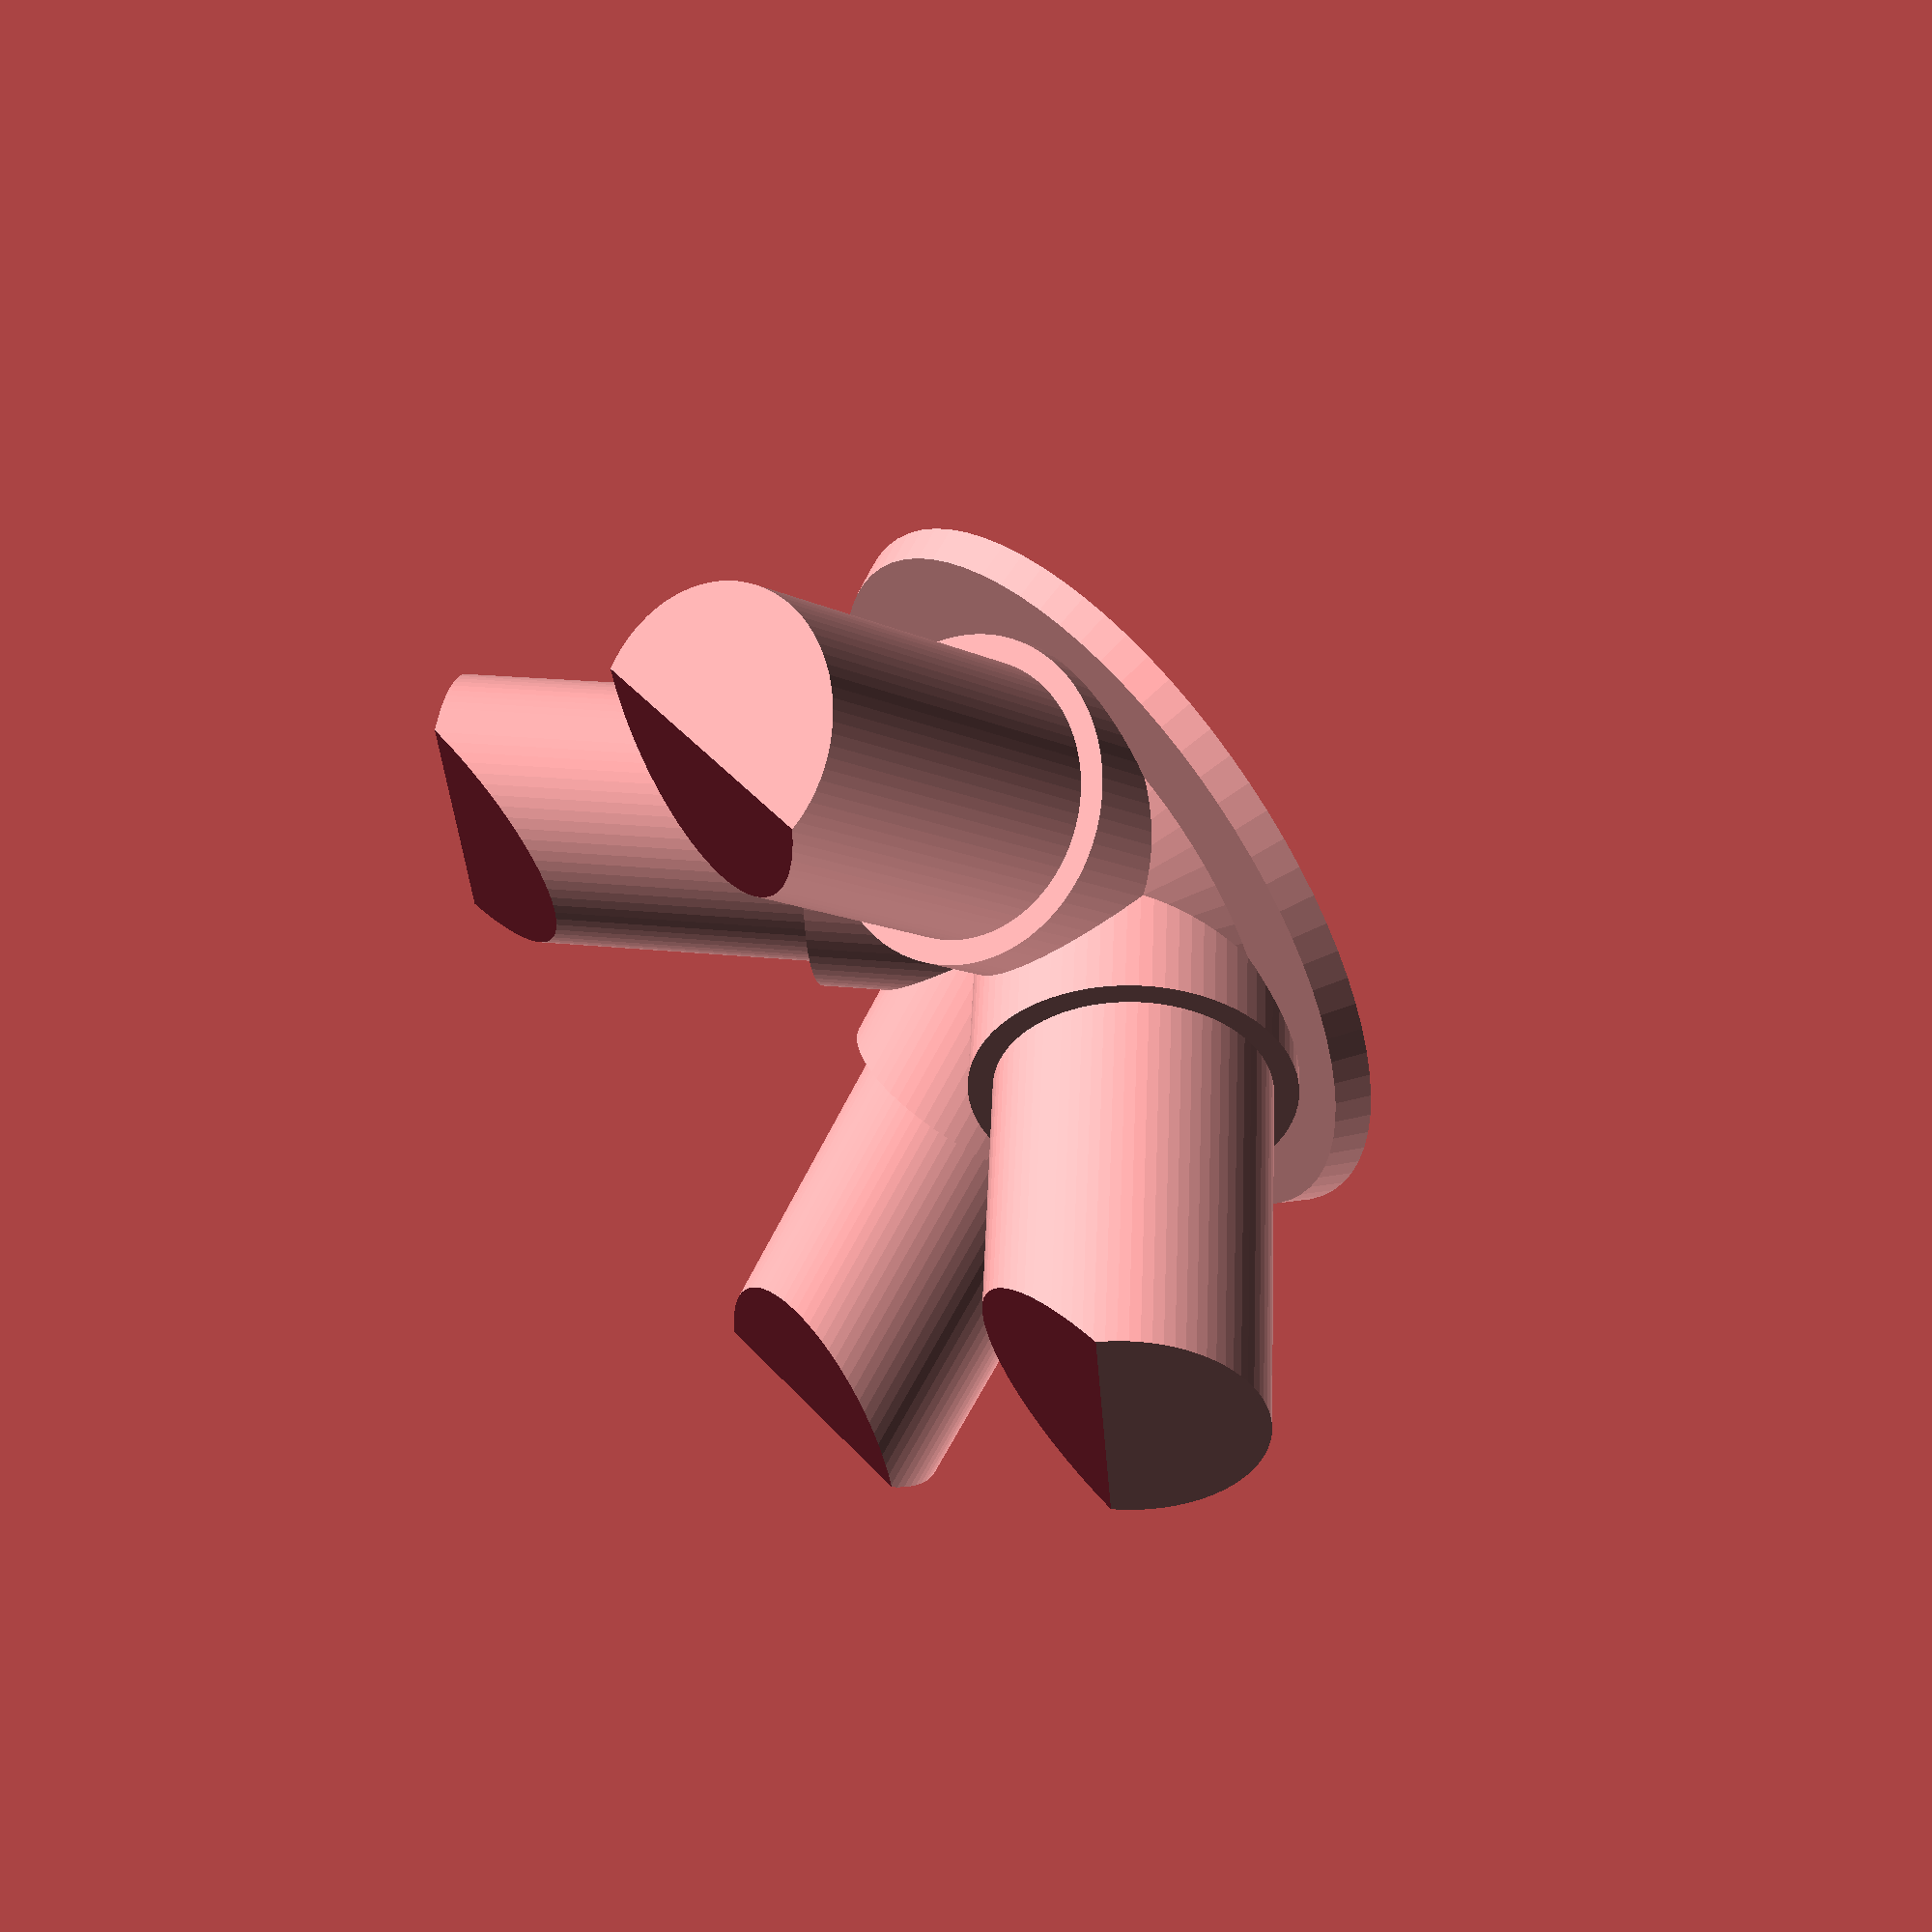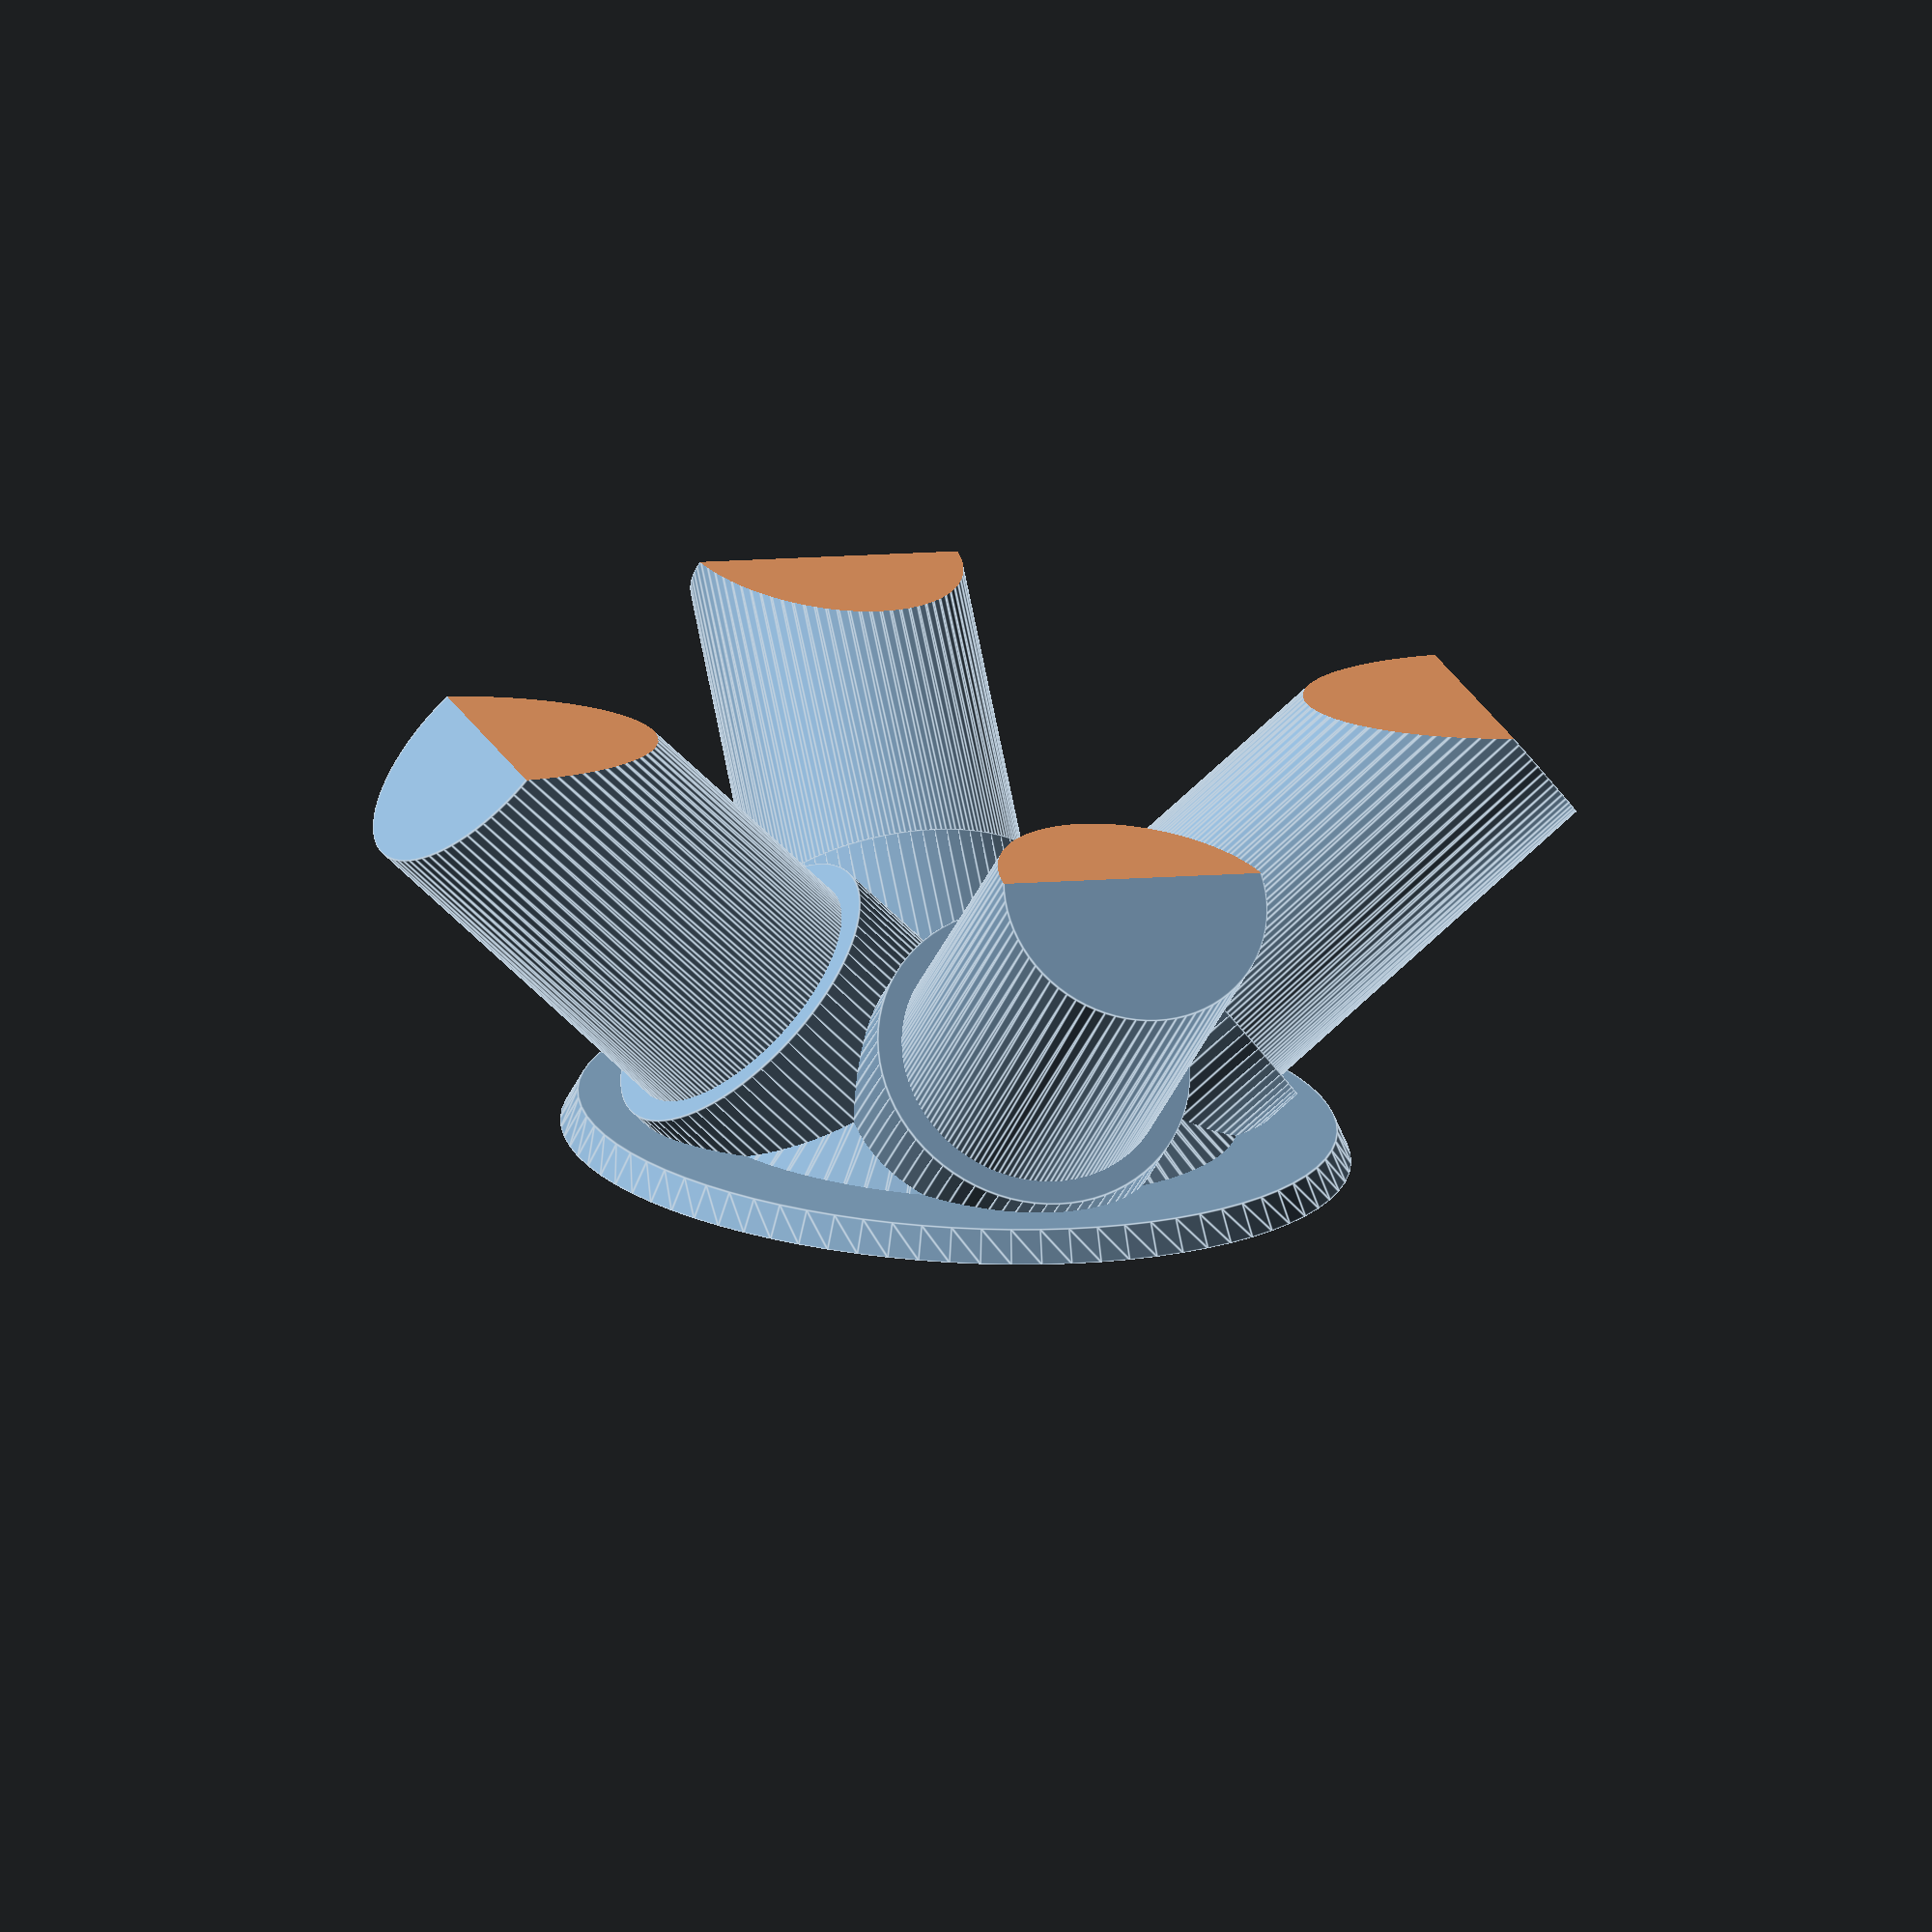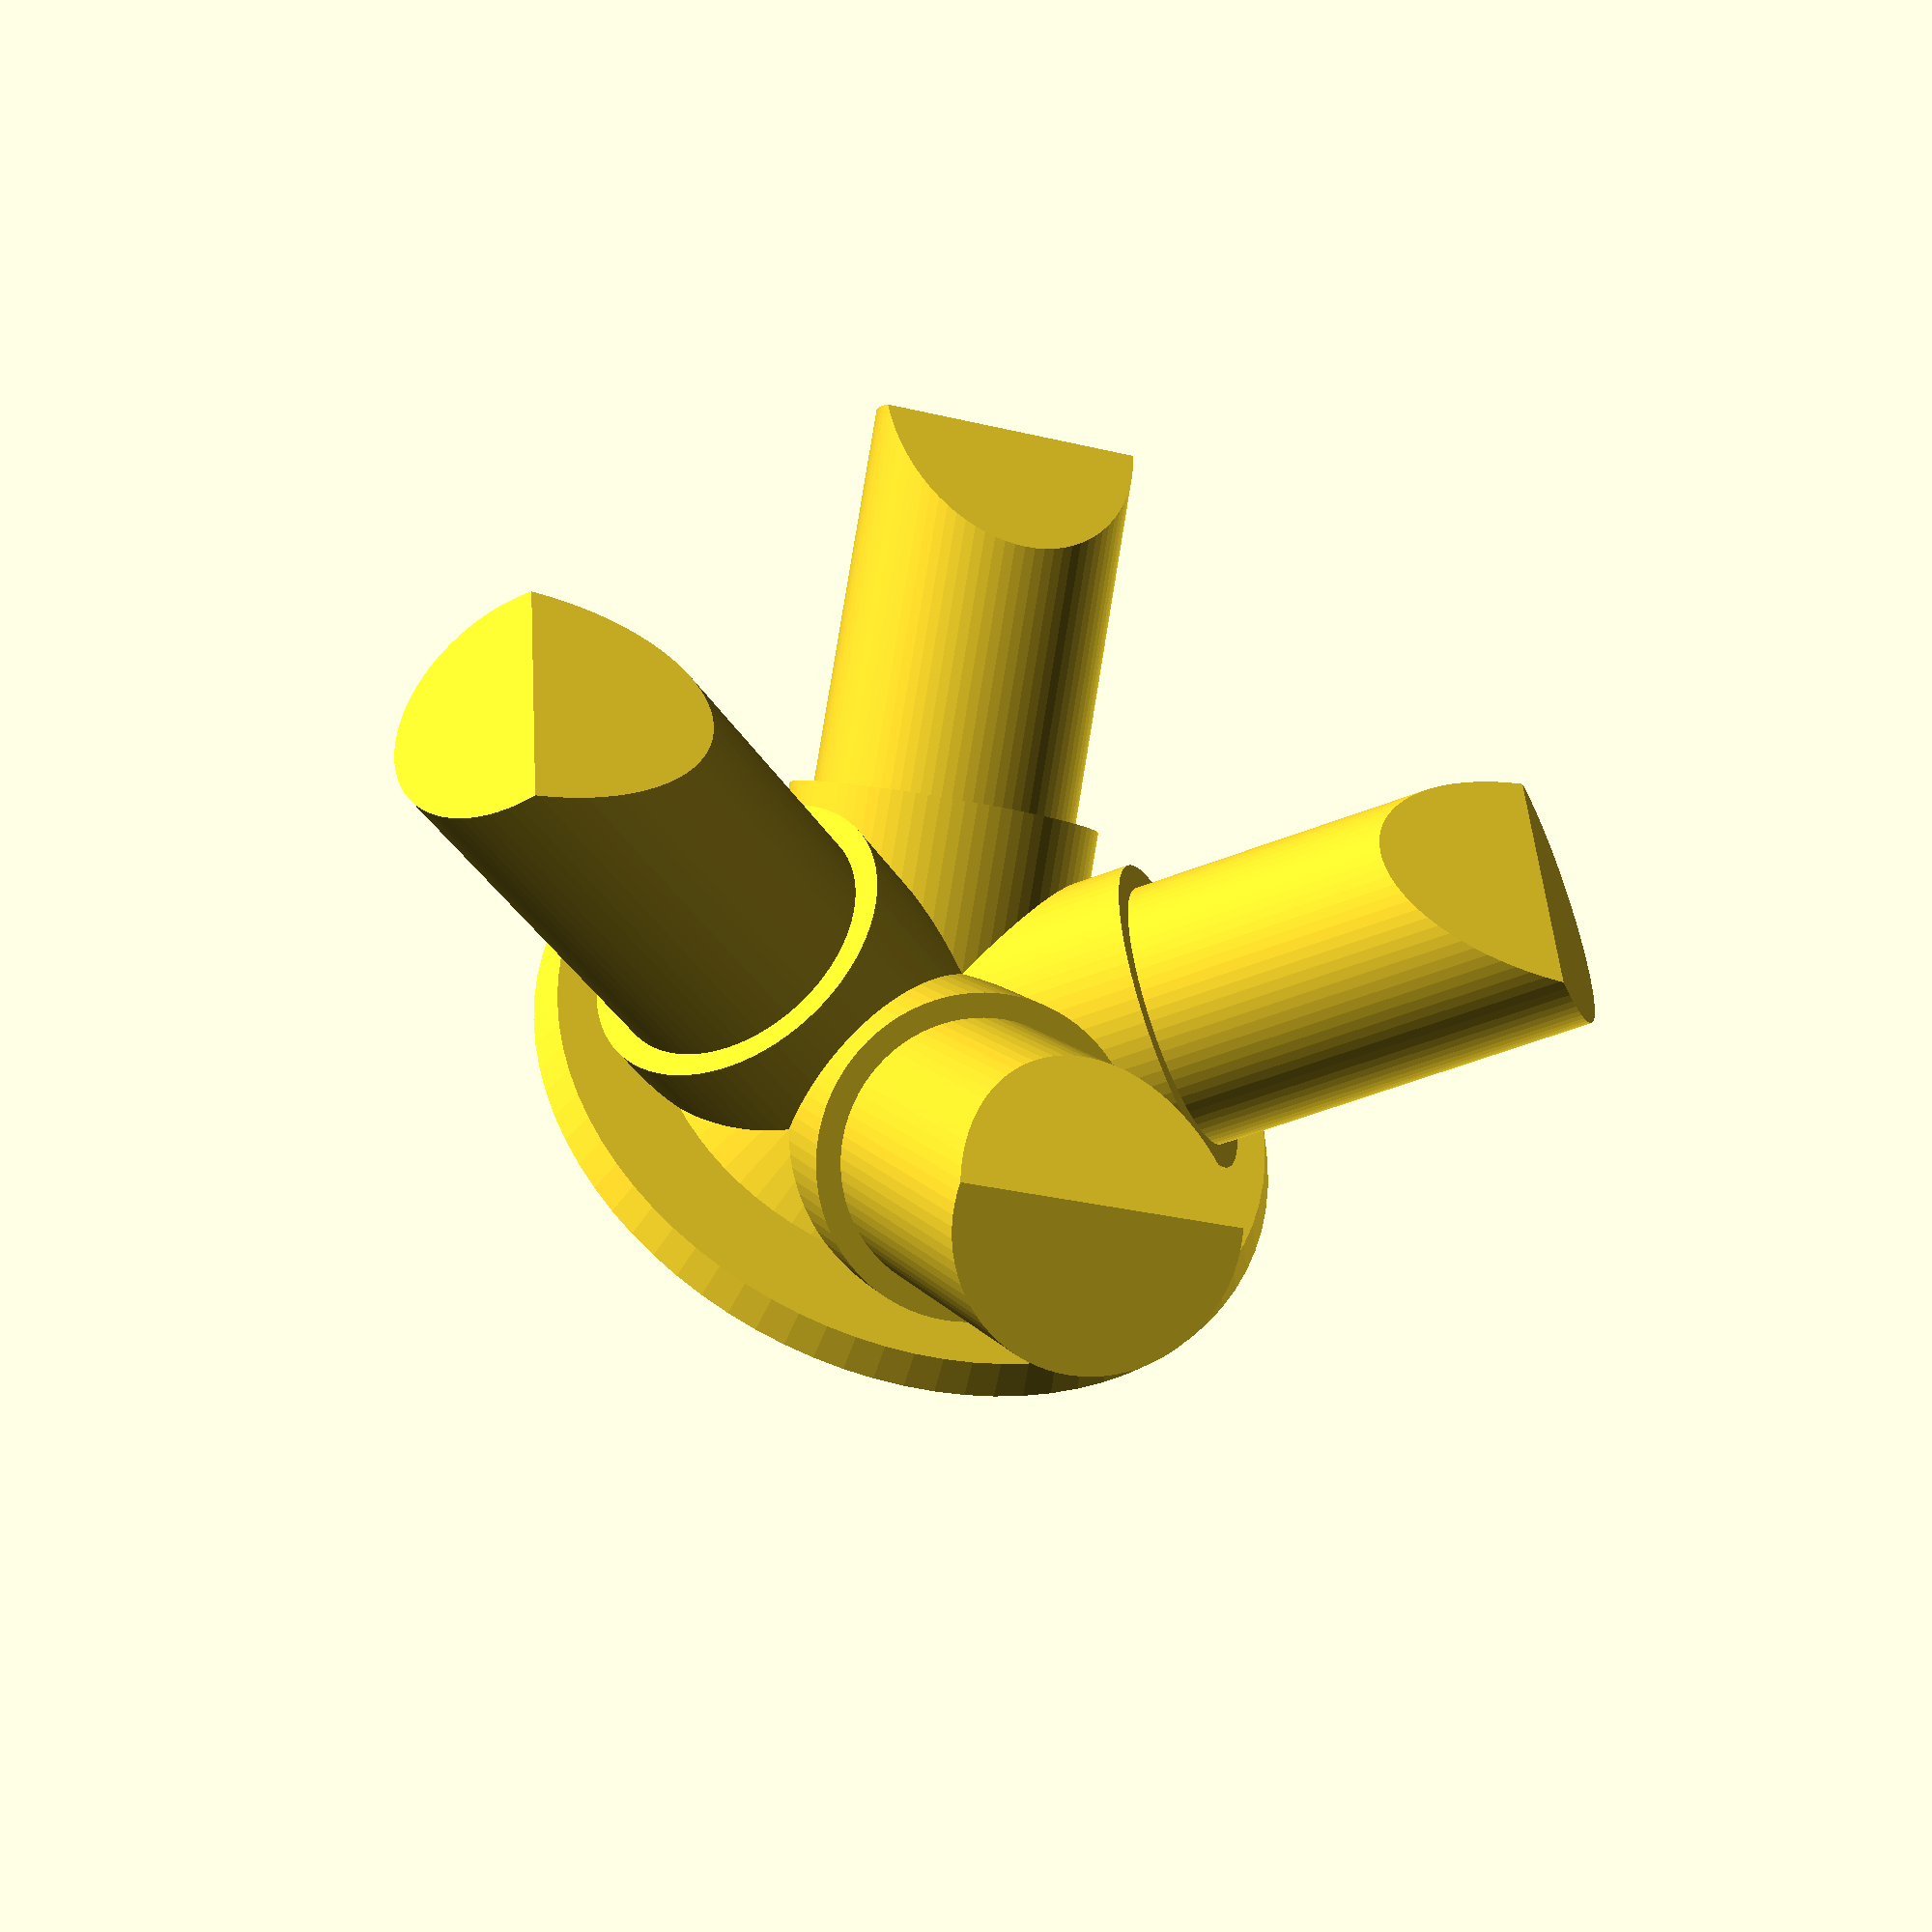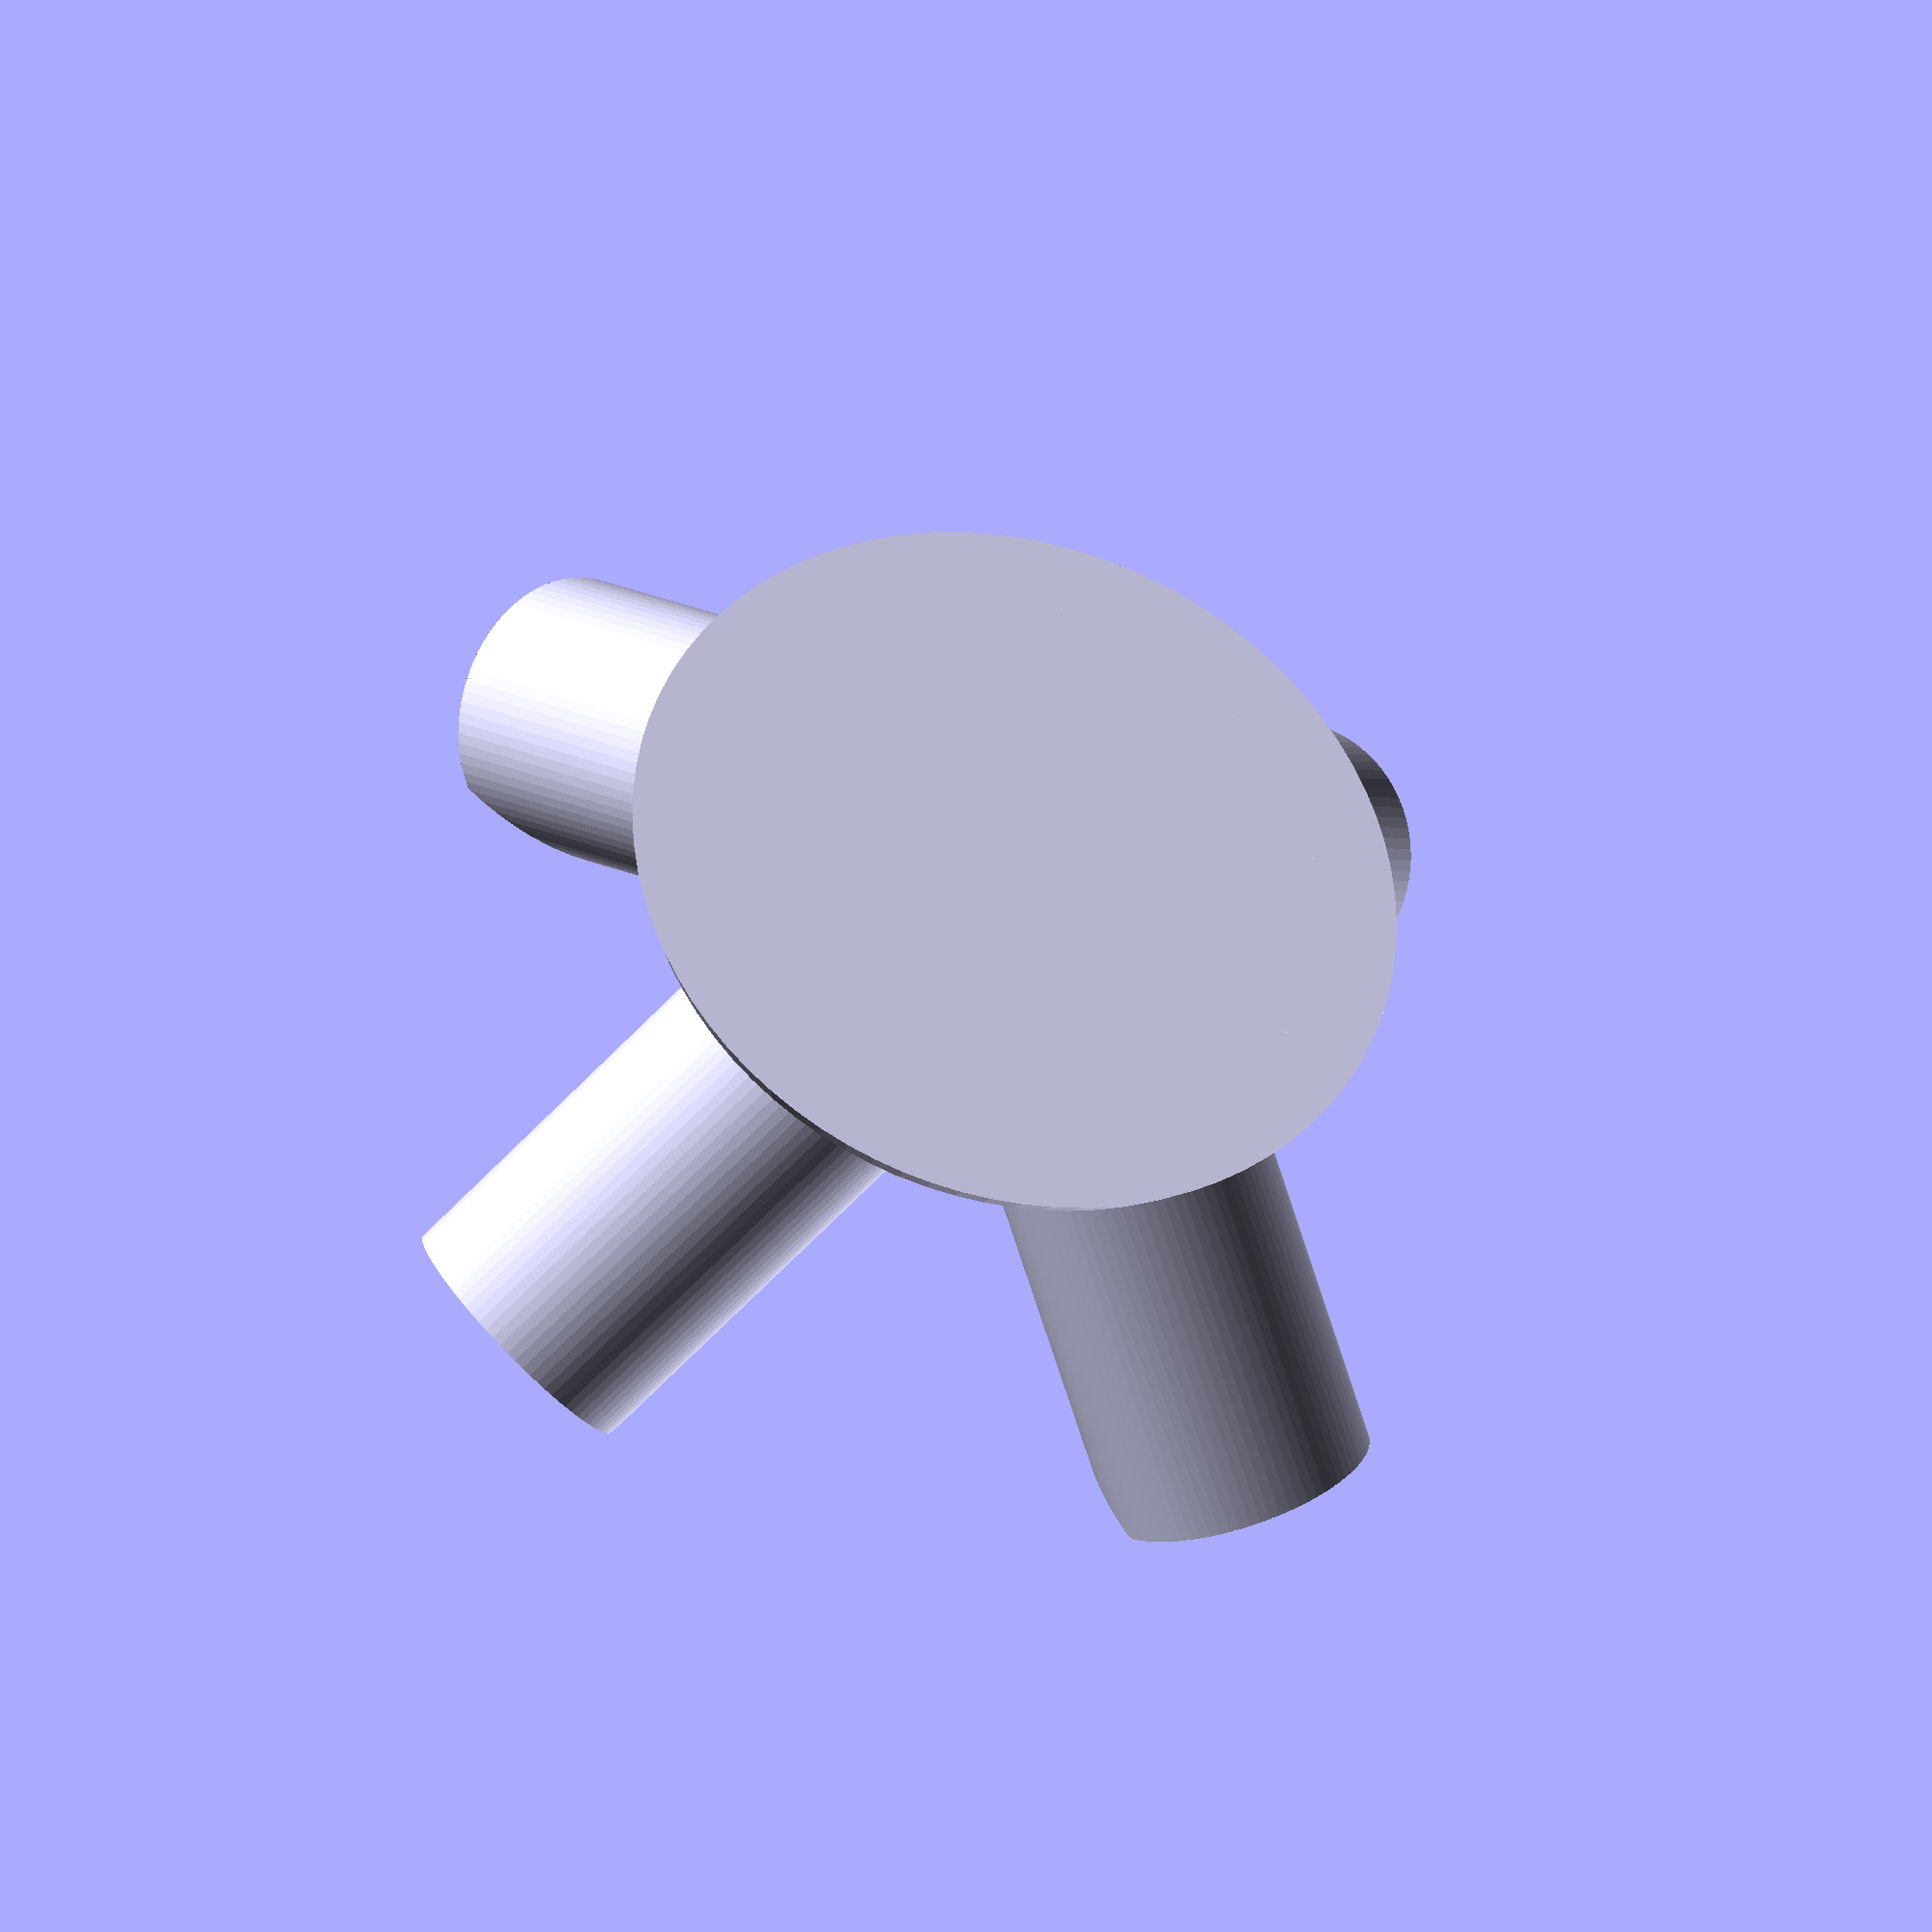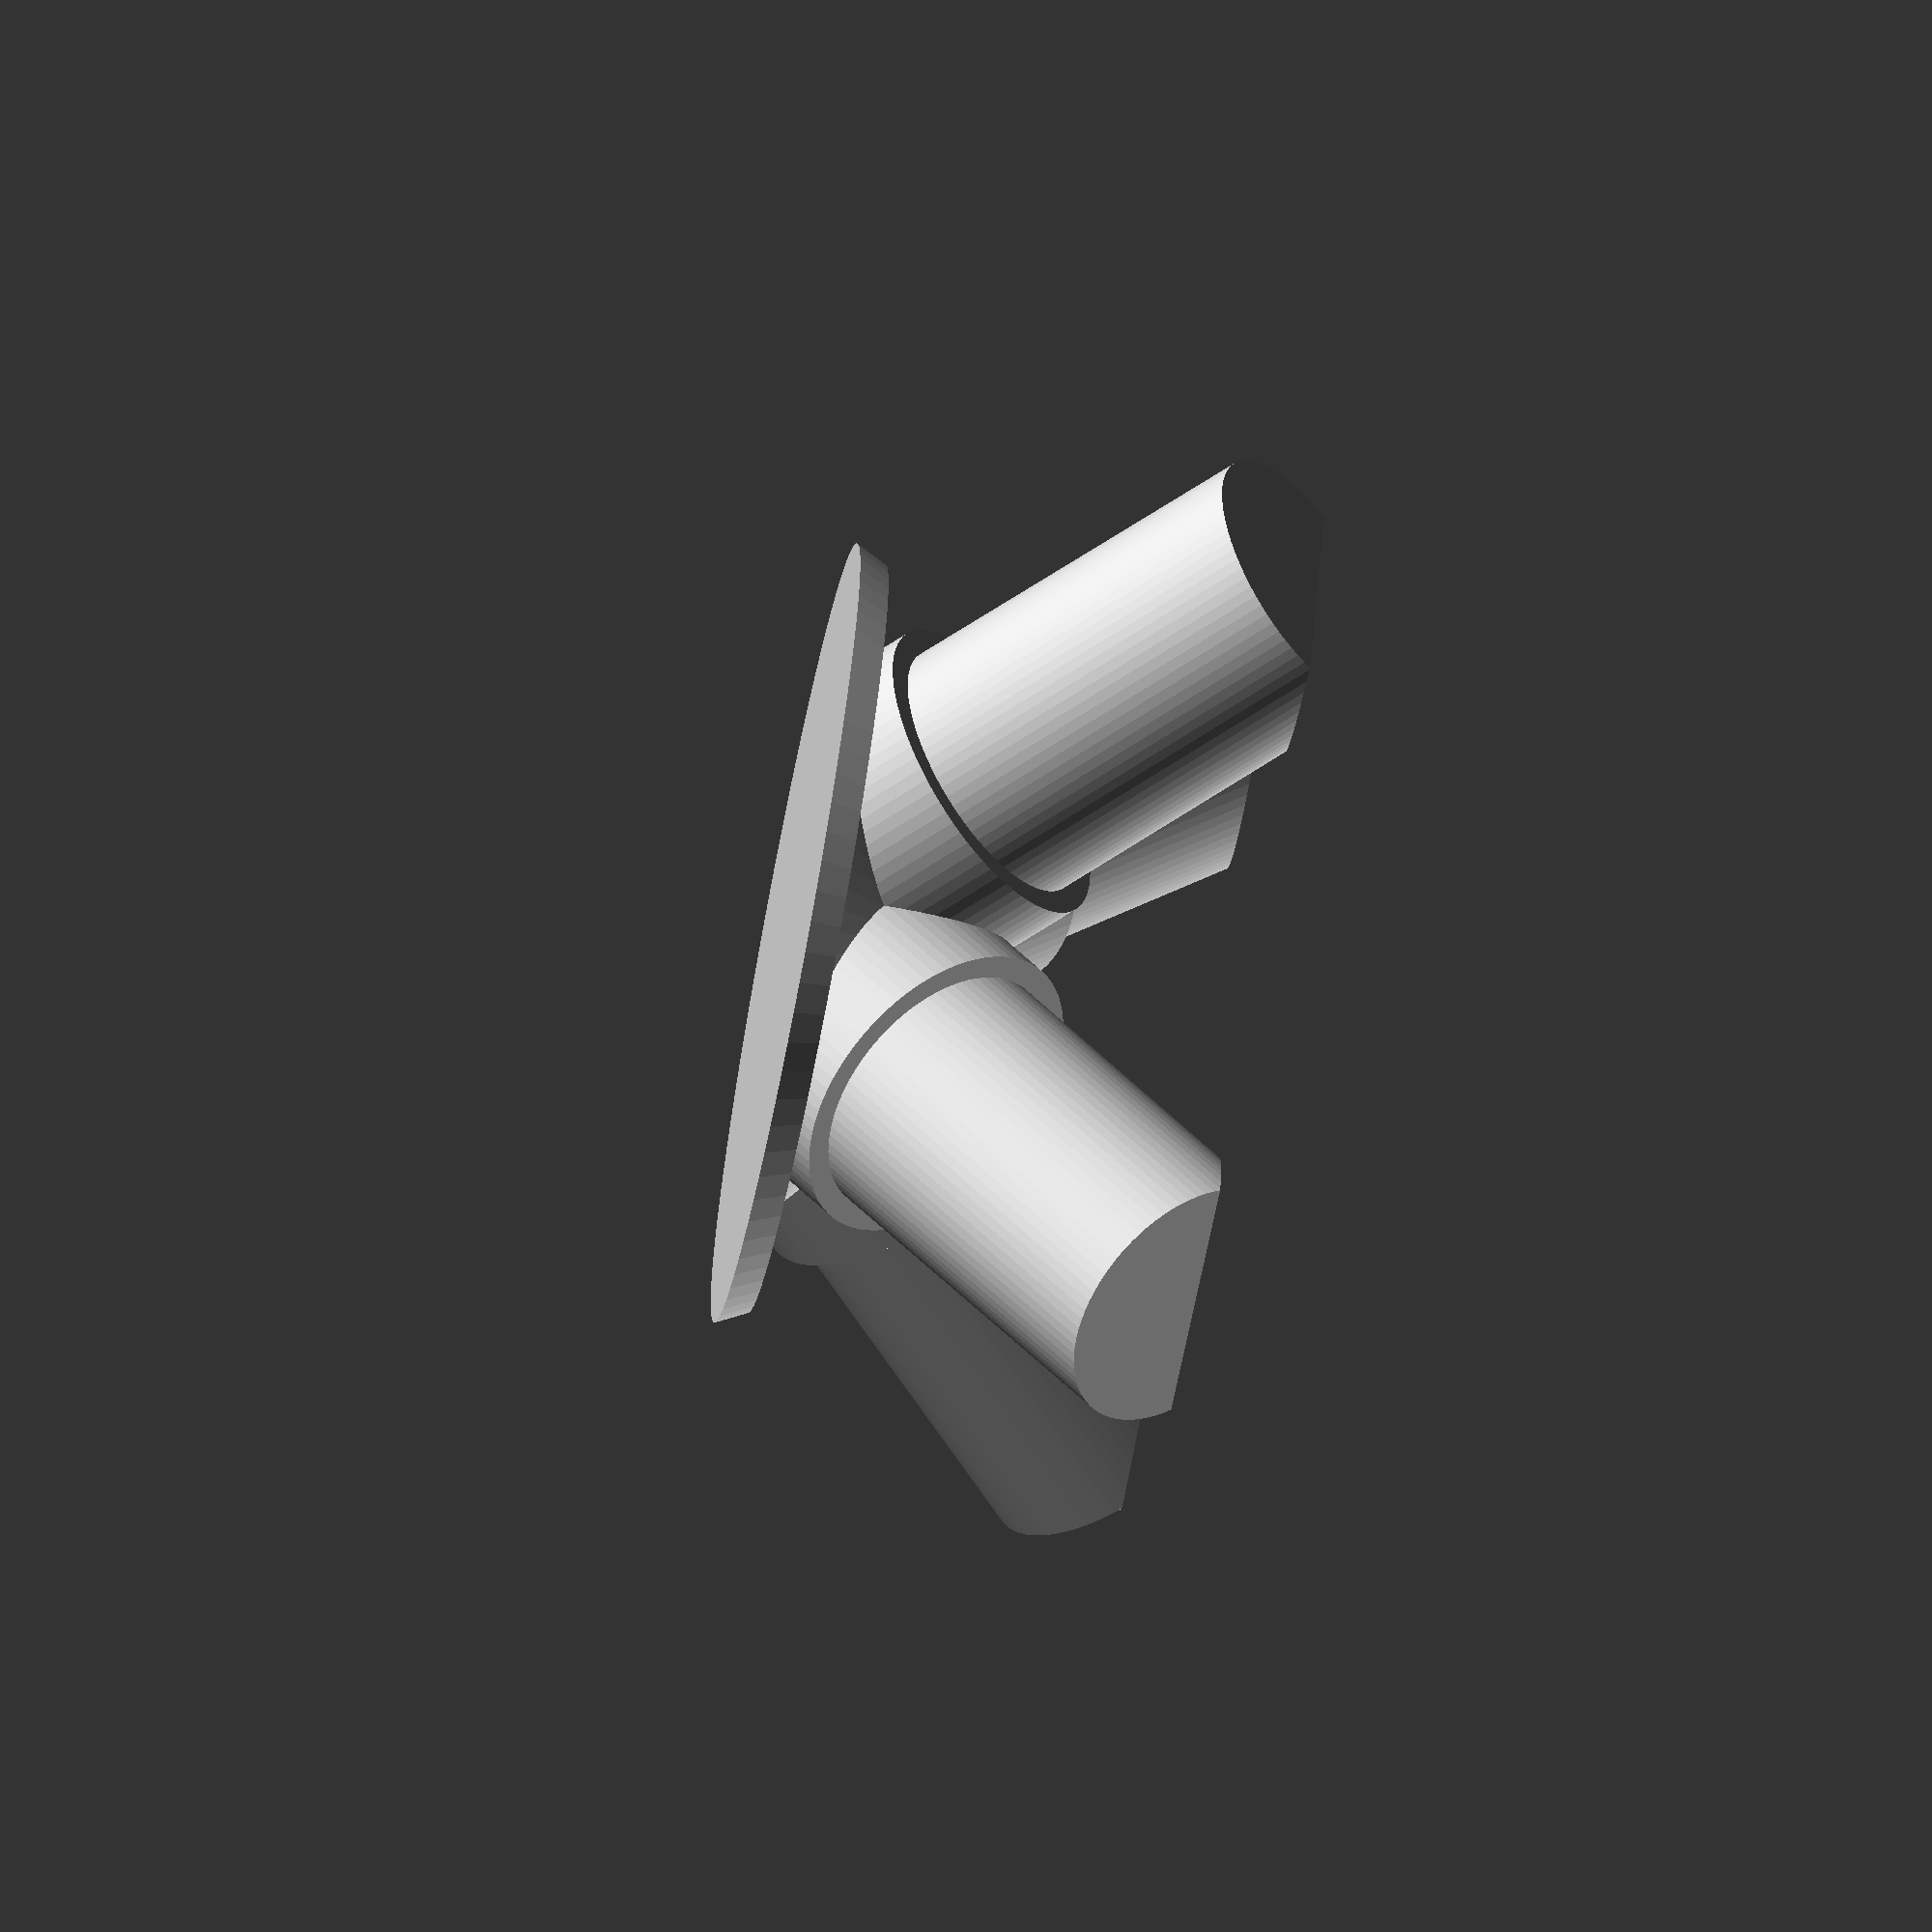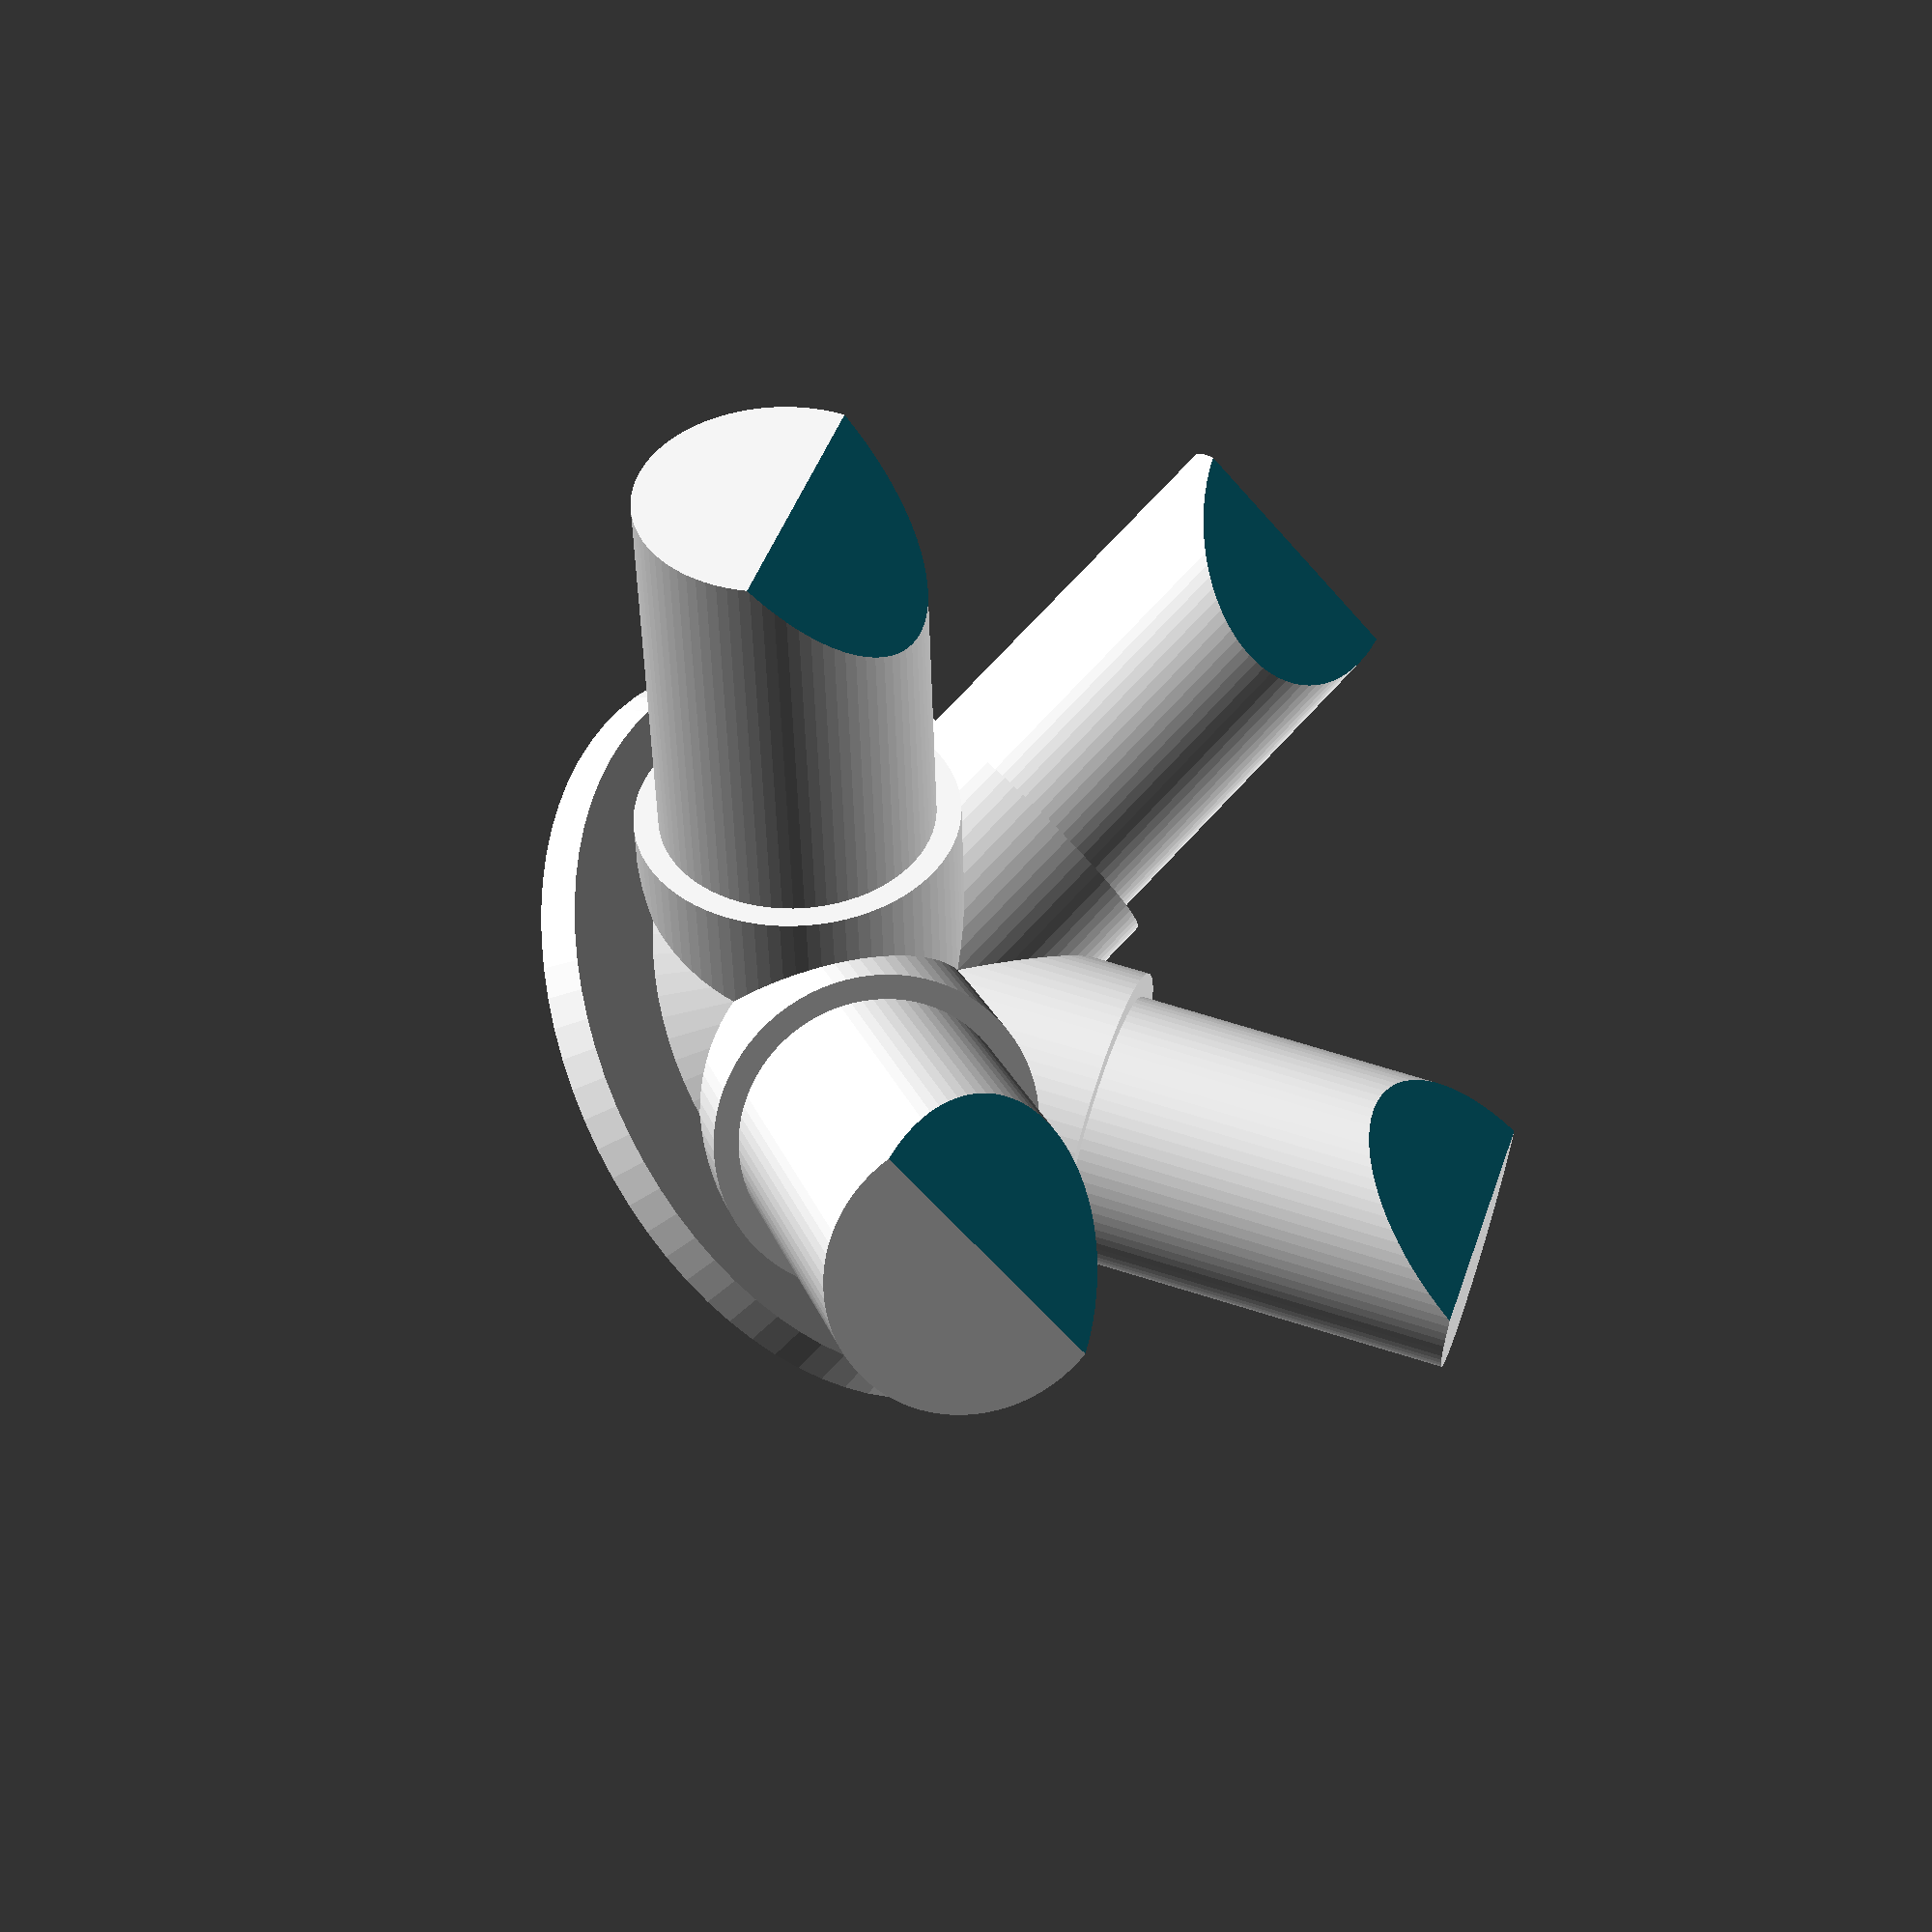
<openscad>
r = 8.7;
rTrou = 4;
rayonCol = 1.5;
longueurCol= 20;
longueurEmbout = 25;
$fn=80;

union() {
	difference() {
		union() {
			embouts();
		}		
        translate([0, 0, -r])
			cylinder(12, 50, 50);
		// découpe base
		translate([0, 0, longueurEmbout+6])
			cylinder(10, 50, 50);	
	}
    translate([0, 0, r/3])
        cylinder(10, 20, r);
    translate([0, 0, r/3])
        cylinder(2, 25, 24);
	//translate([0, 0, 2])
//		cylinder(15, 25, 12);
}
echo(atan(325.81/(2*146.608)));
module embouts() {
	for (i = [1:4]) {
		rotate([0, 0, i*360/4])
		rotate([atan(325.81/(2*146.608)), 0, 0])
		embout();
	}
}

module embout() {
	difference() {
		union() {
			cylinder(longueurEmbout+longueurCol, r, r-0.1);
			cylinder(longueurCol, r+rayonCol, r+rayonCol);
		}
		union() {
//			translate([0, 0, longueurCol])
//				cylinder(longueurEmbout+1, rTrou, rTrou);
//			translate([-r/4,-30/2,longueurCol])
//				cube(size=[r/2, 30, 100], center=false);
		}
	}
}
</openscad>
<views>
elev=125.1 azim=83.4 roll=129.7 proj=p view=wireframe
elev=252.0 azim=72.9 roll=183.2 proj=o view=edges
elev=223.4 azim=175.6 roll=198.9 proj=p view=wireframe
elev=32.8 azim=311.5 roll=164.7 proj=o view=solid
elev=72.2 azim=343.8 roll=259.1 proj=o view=wireframe
elev=27.0 azim=115.5 roll=316.3 proj=p view=solid
</views>
